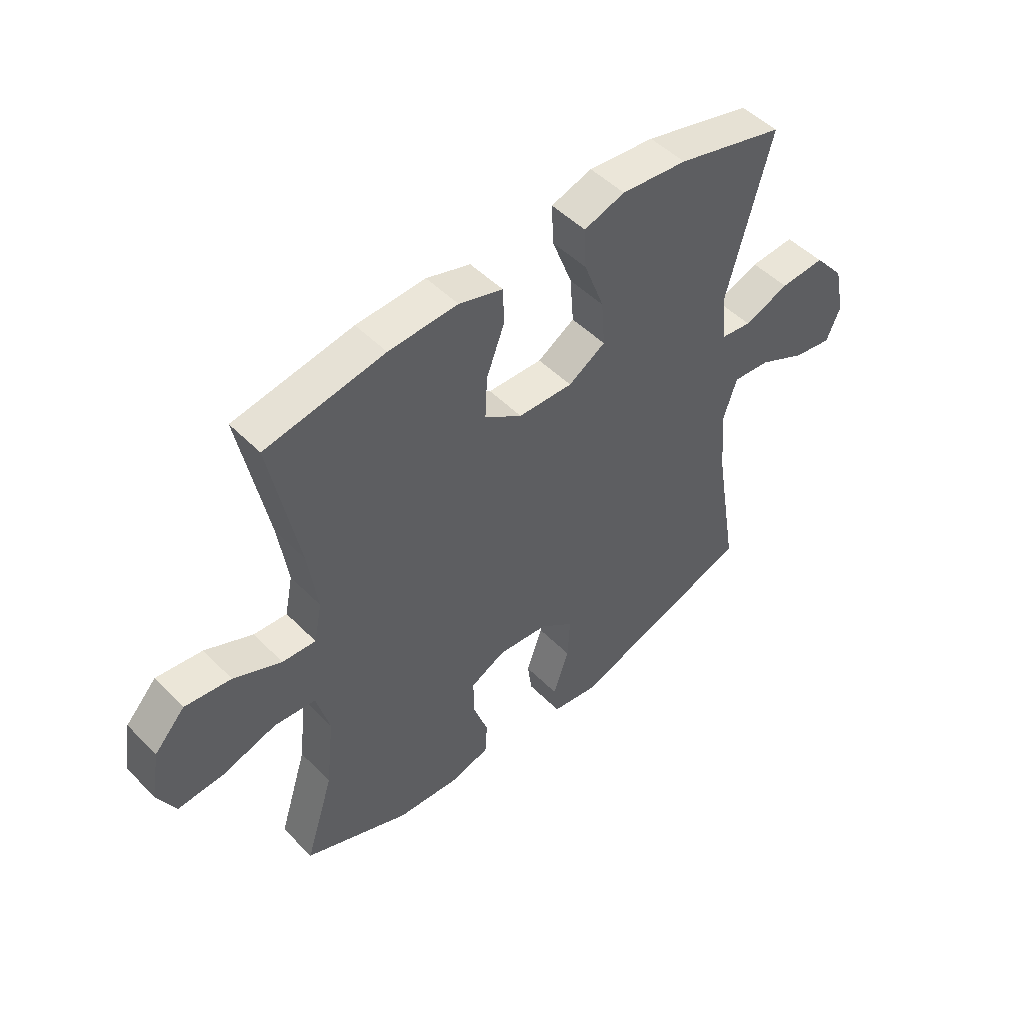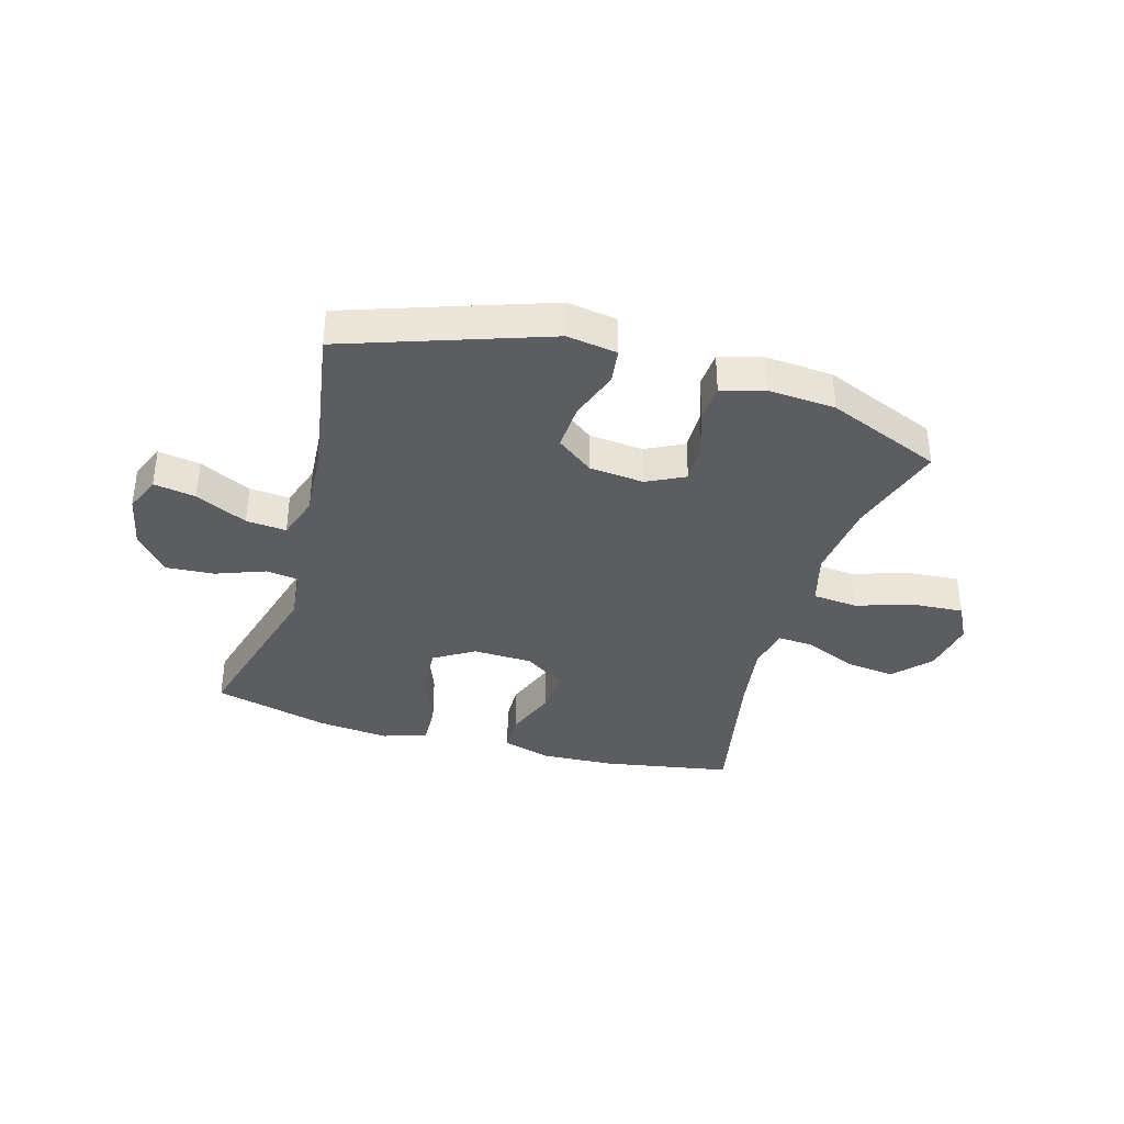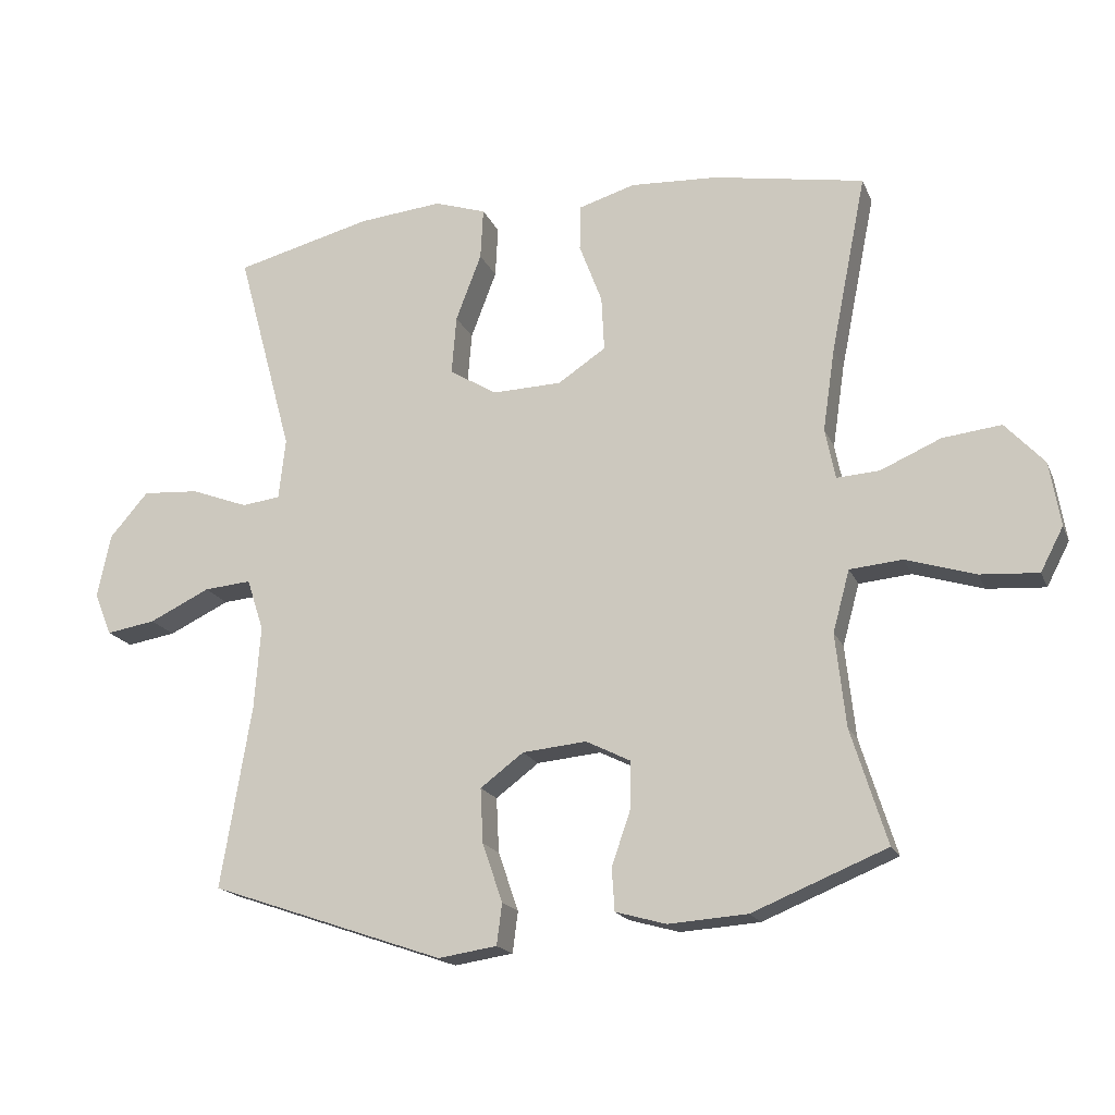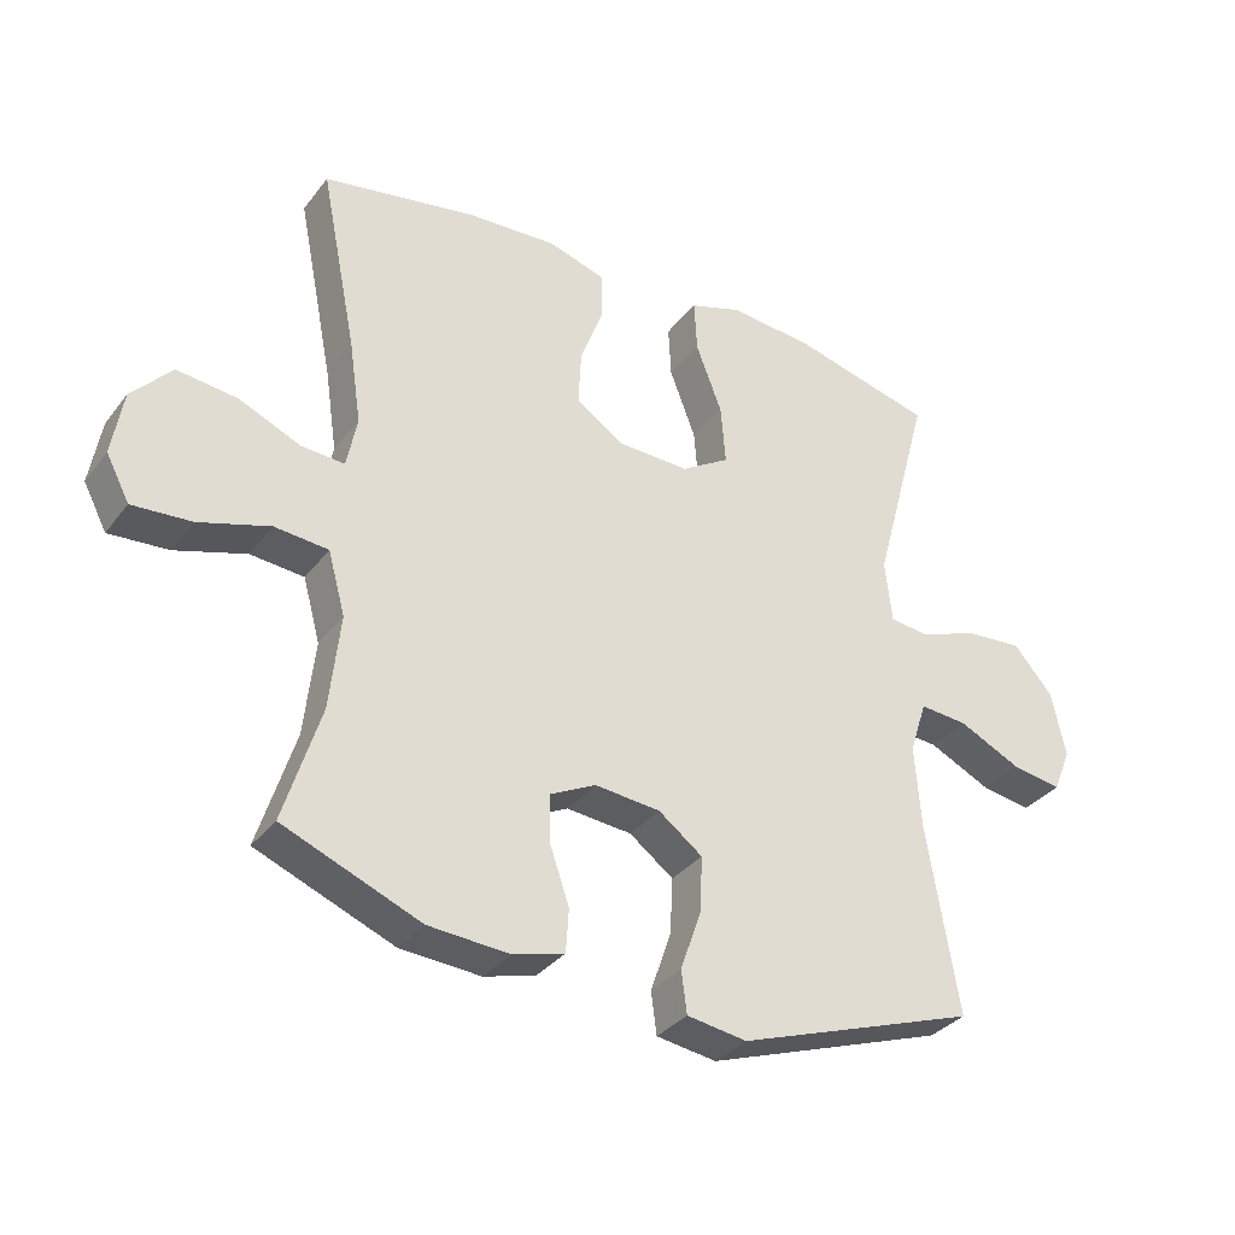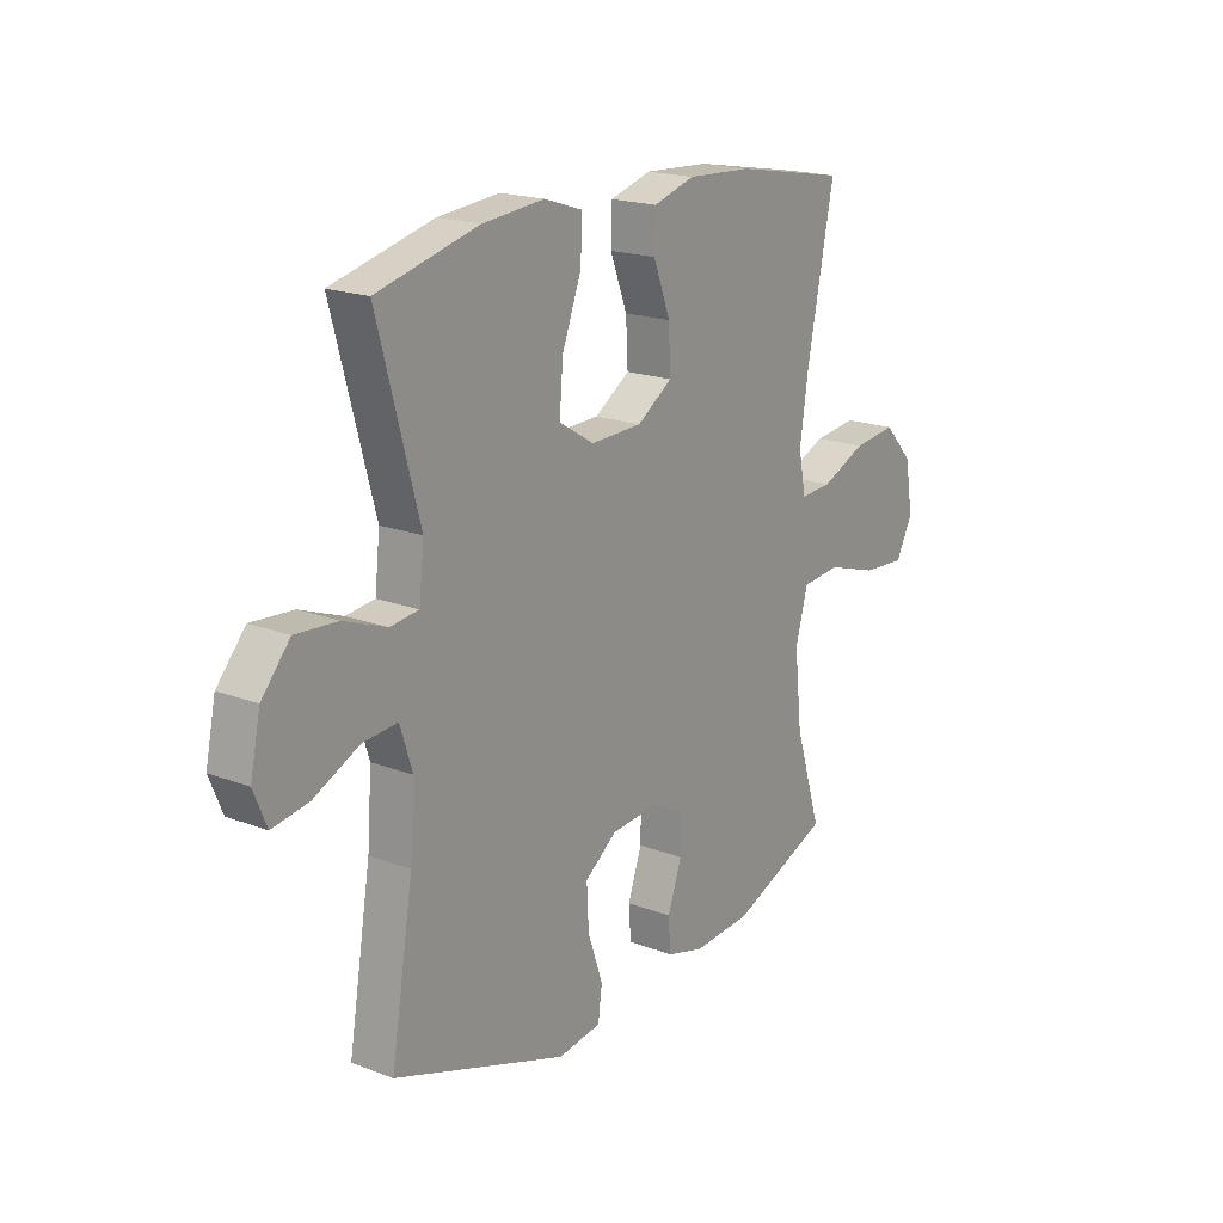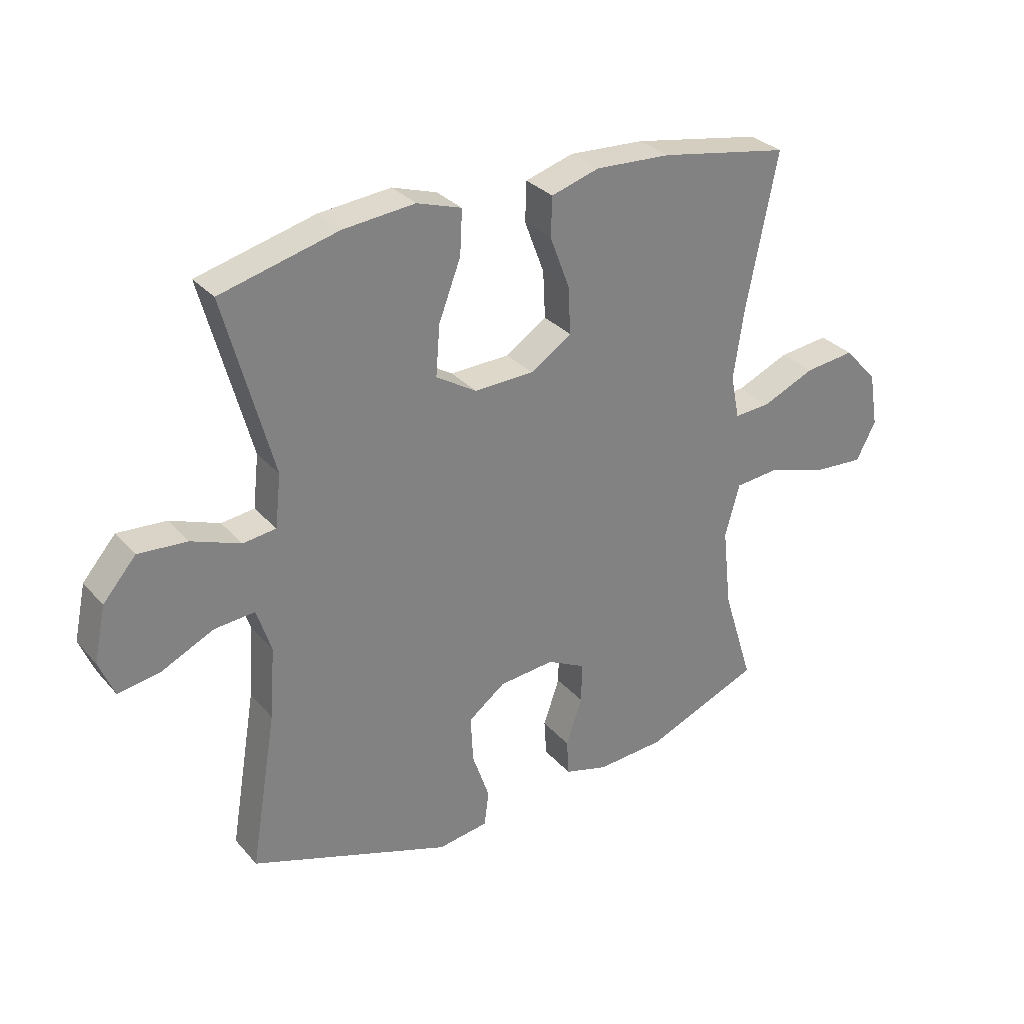
<metadata>
{"format":"obj","ext":"obj","renderer":"f3d","projection":"perspective","resolution":1024,"background":"white","views":[{"elev":49.1,"azim":-42.1,"up":"+Z"},{"elev":-36.8,"azim":163.8,"up":"+Y"},{"elev":-18.1,"azim":-162.2,"up":"+Z"},{"elev":-33.6,"azim":-31.6,"up":"+Z"},{"elev":18.8,"azim":126.1,"up":"+Z"},{"elev":30.5,"azim":146.8,"up":"+Z"}]}
</metadata>
<code>
v -0.5 0.07 -0.5
v -0.447 0.07 -0.33
v -0.432 0.07 -0.192
v -0.457 0.07 -0.101
v -0.535 0.07 -0.094
v -0.638 0.07 -0.126
v -0.724 0.07 -0.132
v -0.758 0.07 -0.067
v -0.742 0.07 0.028
v -0.684 0.07 0.091
v -0.597 0.07 0.081
v -0.507 0.07 0.042
v -0.444 0.07 0.038
v -0.429 0.07 0.113
v -0.447 0.07 0.235
v -0.5 0.07 0.5
v -0.276 0.07 0.54
v -0.146 0.07 0.547
v -0.063 0.07 0.522
v -0.061 0.07 0.454
v -0.095 0.07 0.364
v -0.099 0.07 0.283
v -0.028 0.07 0.236
v 0.075 0.07 0.233
v 0.145 0.07 0.276
v 0.138 0.07 0.363
v 0.1 0.07 0.463
v 0.096 0.07 0.539
v 0.173 0.07 0.564
v 0.297 0.07 0.552
v 0.5 0.07 0.5
v 0.417 0.07 0.194
v 0.427 0.07 0.103
v 0.484 0.07 0.096
v 0.569 0.07 0.128
v 0.653 0.07 0.134
v 0.71 0.07 0.068
v 0.73 0.07 -0.027
v 0.704 0.07 -0.09
v 0.631 0.07 -0.078
v 0.541 0.07 -0.035
v 0.471 0.07 -0.029
v 0.446 0.07 -0.106
v 0.455 0.07 -0.229
v 0.5 0.07 -0.5
v 0.152 0.07 -0.62
v 0.065 0.07 -0.607
v 0.057 0.07 -0.546
v 0.087 0.07 -0.459
v 0.091 0.07 -0.378
v 0.027 0.07 -0.33
v -0.068 0.07 -0.321
v -0.134 0.07 -0.354
v -0.133 0.07 -0.424
v -0.105 0.07 -0.505
v -0.109 0.07 -0.568
v -0.184 0.07 -0.589
v -0.301 0.07 -0.581
v -0.5 0 -0.5
v -0.447 0 -0.33
v -0.432 0 -0.192
v -0.457 0 -0.101
v -0.535 0 -0.094
v -0.638 0 -0.126
v -0.724 0 -0.132
v -0.758 0 -0.067
v -0.742 0 0.028
v -0.684 0 0.091
v -0.597 0 0.081
v -0.507 0 0.042
v -0.444 0 0.038
v -0.429 0 0.113
v -0.447 0 0.235
v -0.5 0 0.5
v -0.276 0 0.54
v -0.146 0 0.547
v -0.063 0 0.522
v -0.061 0 0.454
v -0.095 0 0.364
v -0.099 0 0.283
v -0.028 0 0.236
v 0.075 0 0.233
v 0.145 0 0.276
v 0.138 0 0.363
v 0.1 0 0.463
v 0.096 0 0.539
v 0.173 0 0.564
v 0.297 0 0.552
v 0.5 0 0.5
v 0.417 0 0.194
v 0.427 0 0.103
v 0.484 0 0.096
v 0.569 0 0.128
v 0.653 0 0.134
v 0.71 0 0.068
v 0.73 0 -0.027
v 0.704 0 -0.09
v 0.631 0 -0.078
v 0.541 0 -0.035
v 0.471 0 -0.029
v 0.446 0 -0.106
v 0.455 0 -0.229
v 0.5 0 -0.5
v 0.152 0 -0.62
v 0.065 0 -0.607
v 0.057 0 -0.546
v 0.087 0 -0.459
v 0.091 0 -0.378
v 0.027 0 -0.33
v -0.068 0 -0.321
v -0.134 0 -0.354
v -0.133 0 -0.424
v -0.105 0 -0.505
v -0.109 0 -0.568
v -0.184 0 -0.589
v -0.301 0 -0.581
f 57 58 1 2
f 54 55 56 57
f 53 54 57 2
f 52 53 2 3
f 51 52 3 4
f 46 47 48 49
f 44 45 46 49
f 43 44 49 50
f 42 43 50 51
f 38 39 40 41
f 38 41 42
f 37 38 42
f 34 35 36 37
f 33 34 37 42
f 29 30 31 32
f 29 32 33
f 26 27 28 29
f 25 26 29 33
f 24 25 33 42
f 18 19 20 21
f 18 21 22
f 15 16 17 18
f 14 15 18 22
f 13 14 22 23
f 9 10 11 12
f 9 12 13
f 8 9 13
f 5 6 7 8
f 4 5 8 13
f 23 24 42 51
f 4 13 23 51
f 60 59 116 115
f 115 114 113 112
f 60 115 112 111
f 61 60 111 110
f 62 61 110 109
f 107 106 105 104
f 107 104 103 102
f 108 107 102 101
f 109 108 101 100
f 99 98 97 96
f 100 99 96
f 100 96 95
f 95 94 93 92
f 100 95 92 91
f 90 89 88 87
f 91 90 87
f 87 86 85 84
f 91 87 84 83
f 100 91 83 82
f 79 78 77 76
f 80 79 76
f 76 75 74 73
f 80 76 73 72
f 81 80 72 71
f 70 69 68 67
f 71 70 67
f 71 67 66
f 66 65 64 63
f 71 66 63 62
f 109 100 82 81
f 109 81 71 62
f 1 59 60 2
f 2 60 61 3
f 3 61 62 4
f 4 62 63 5
f 5 63 64 6
f 6 64 65 7
f 7 65 66 8
f 8 66 67 9
f 9 67 68 10
f 10 68 69 11
f 11 69 70 12
f 12 70 71 13
f 13 71 72 14
f 14 72 73 15
f 15 73 74 16
f 16 74 75 17
f 17 75 76 18
f 18 76 77 19
f 19 77 78 20
f 20 78 79 21
f 21 79 80 22
f 22 80 81 23
f 23 81 82 24
f 24 82 83 25
f 25 83 84 26
f 26 84 85 27
f 27 85 86 28
f 28 86 87 29
f 29 87 88 30
f 30 88 89 31
f 31 89 90 32
f 32 90 91 33
f 33 91 92 34
f 34 92 93 35
f 35 93 94 36
f 36 94 95 37
f 37 95 96 38
f 38 96 97 39
f 39 97 98 40
f 40 98 99 41
f 41 99 100 42
f 42 100 101 43
f 43 101 102 44
f 44 102 103 45
f 45 103 104 46
f 46 104 105 47
f 47 105 106 48
f 48 106 107 49
f 49 107 108 50
f 50 108 109 51
f 51 109 110 52
f 52 110 111 53
f 53 111 112 54
f 54 112 113 55
f 55 113 114 56
f 56 114 115 57
f 57 115 116 58
f 58 116 59 1

</code>
